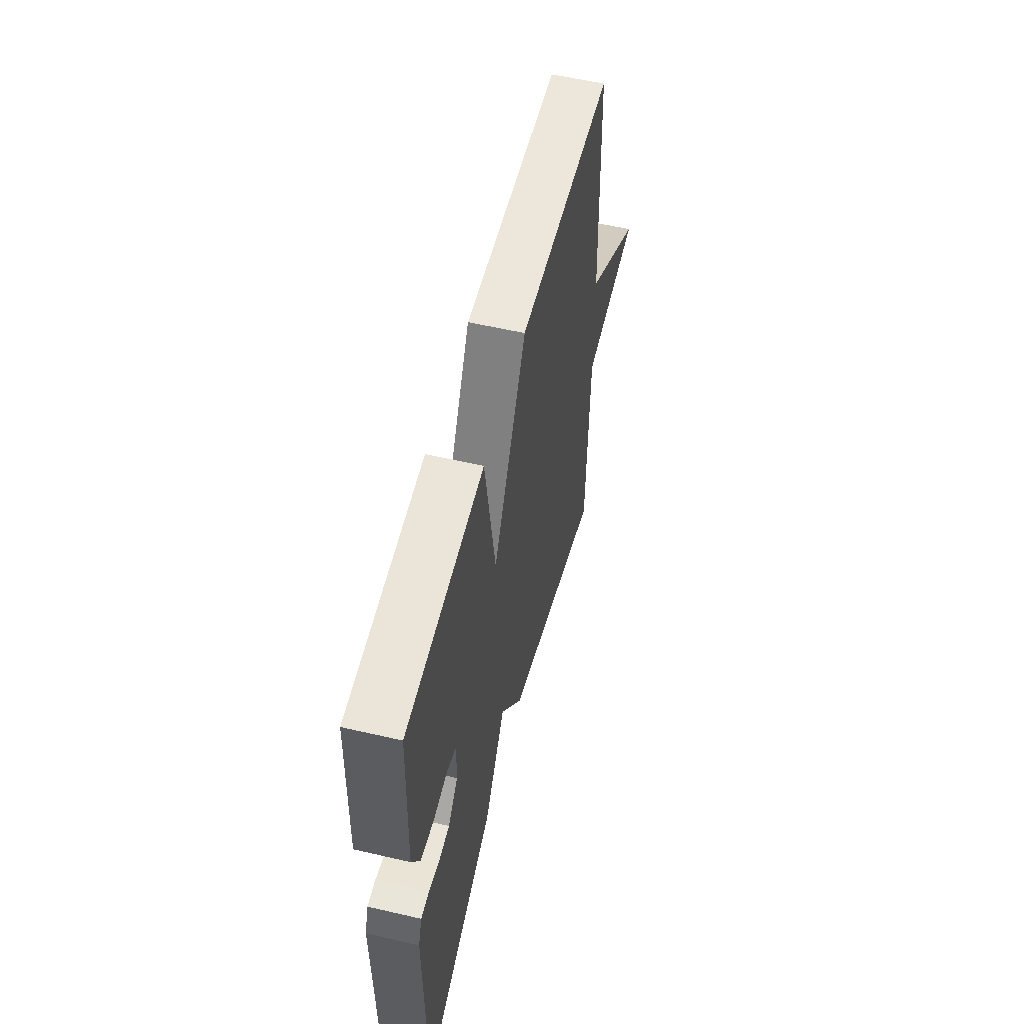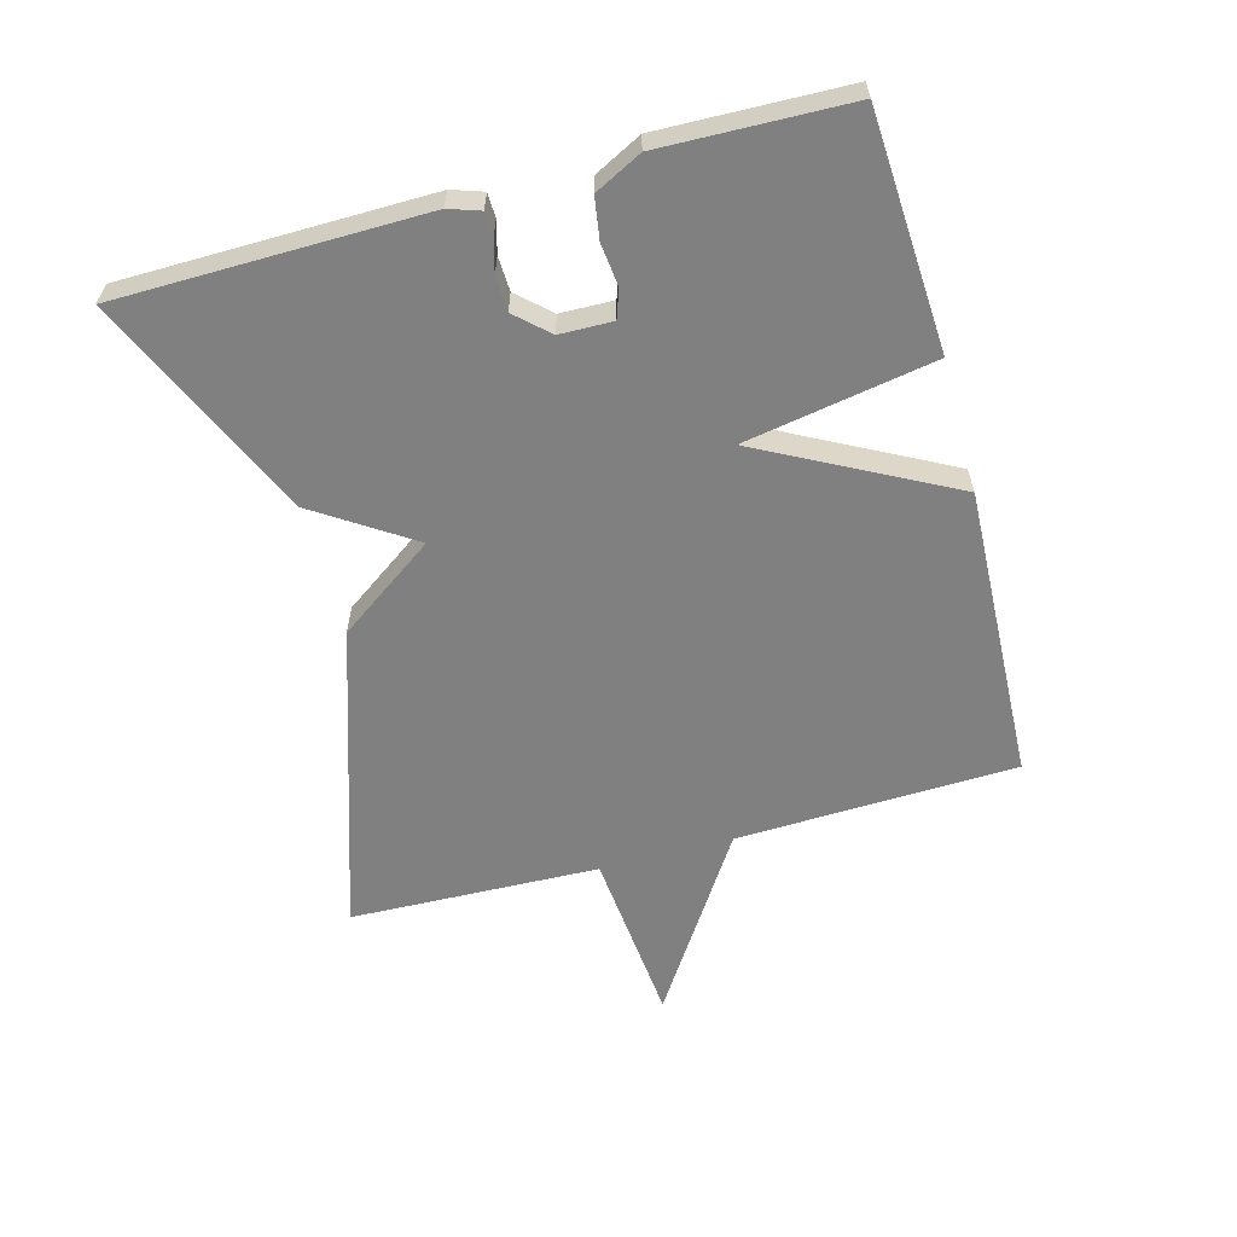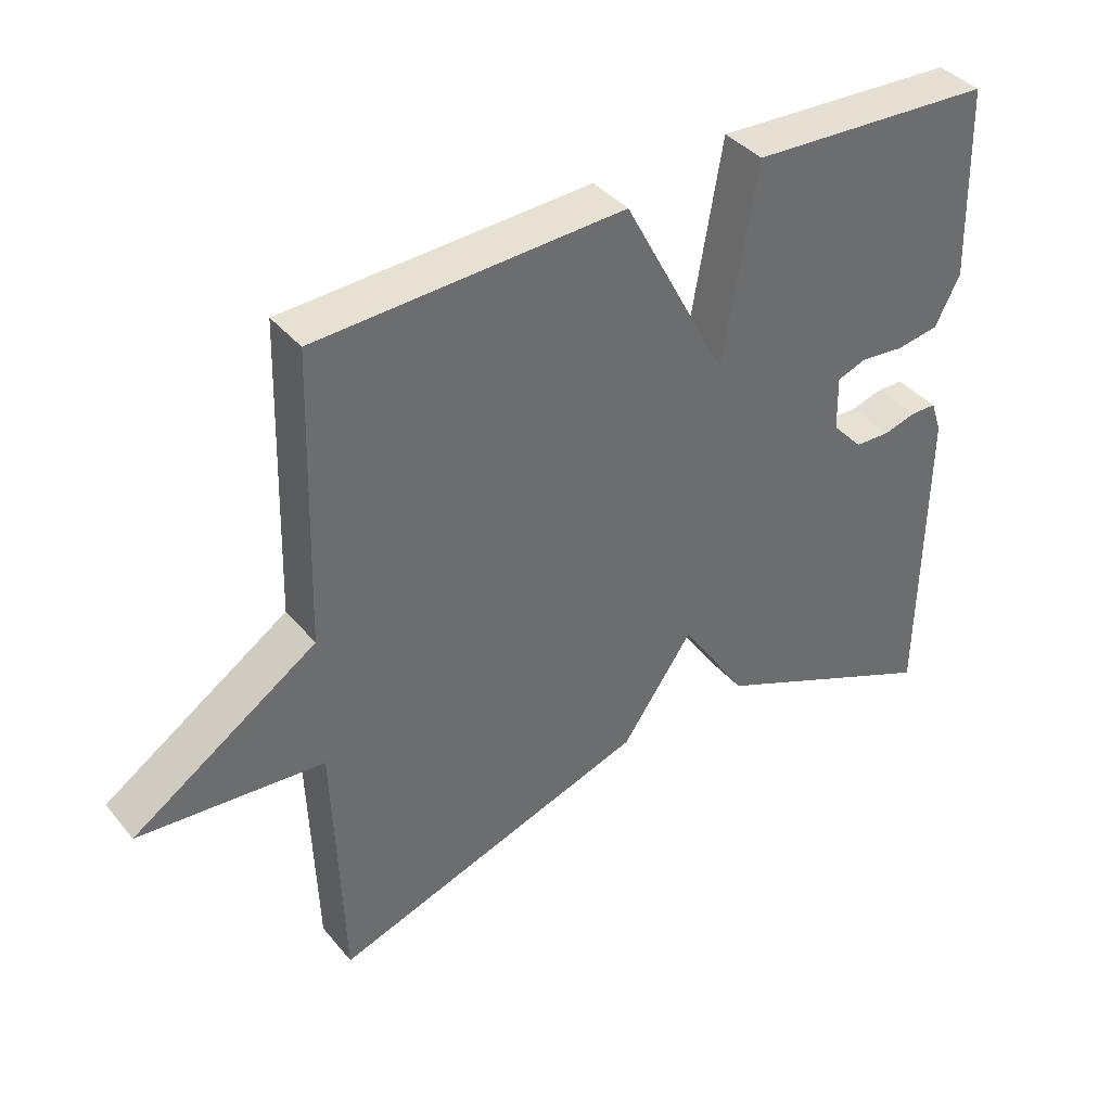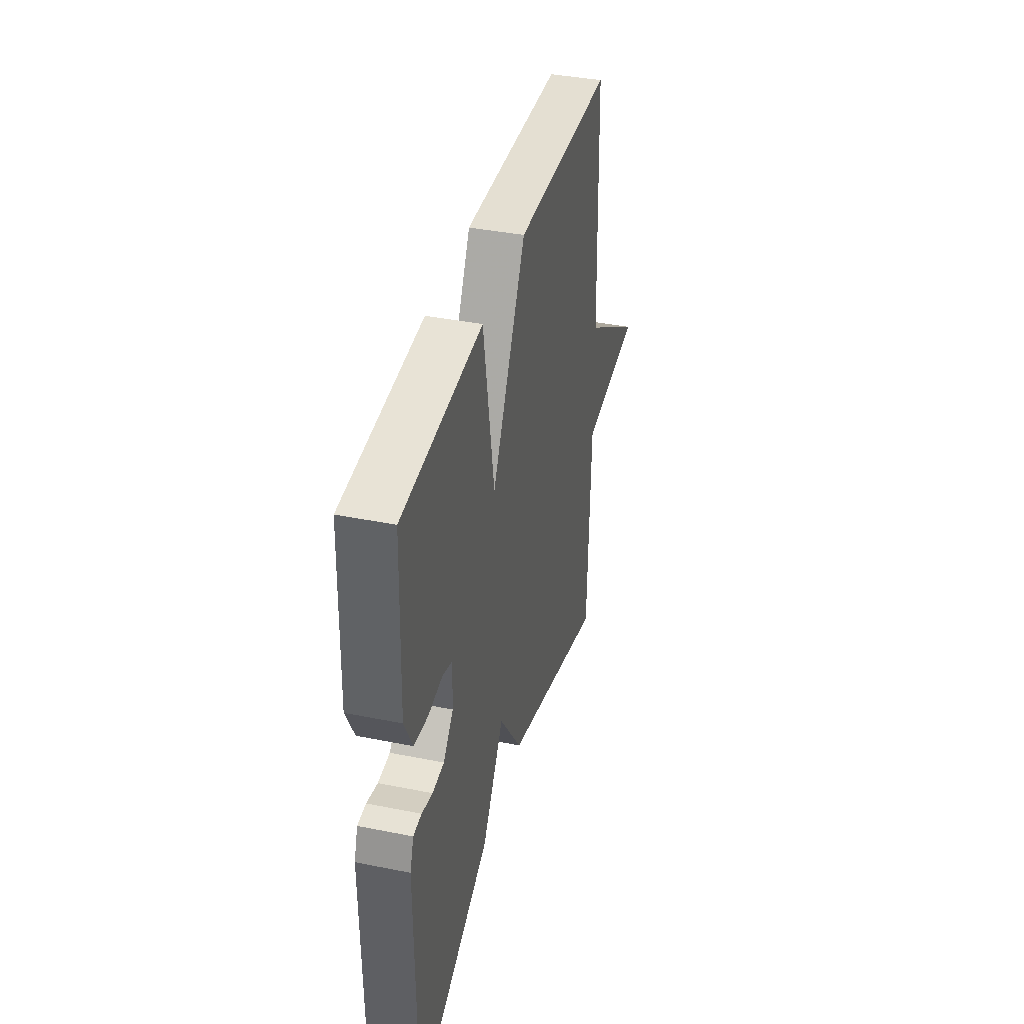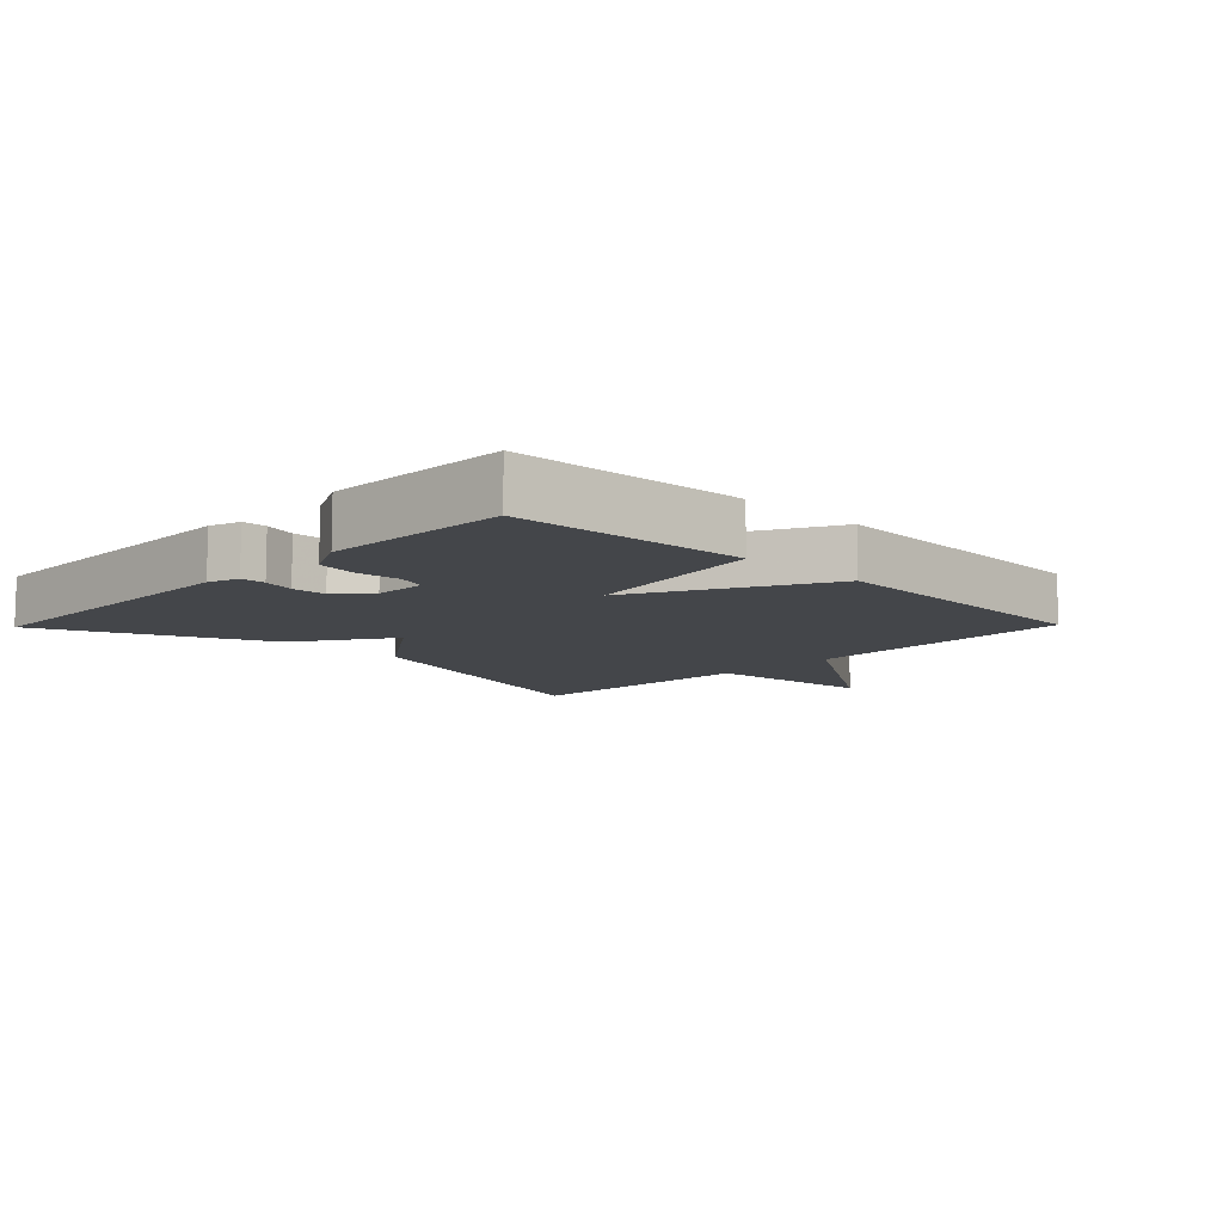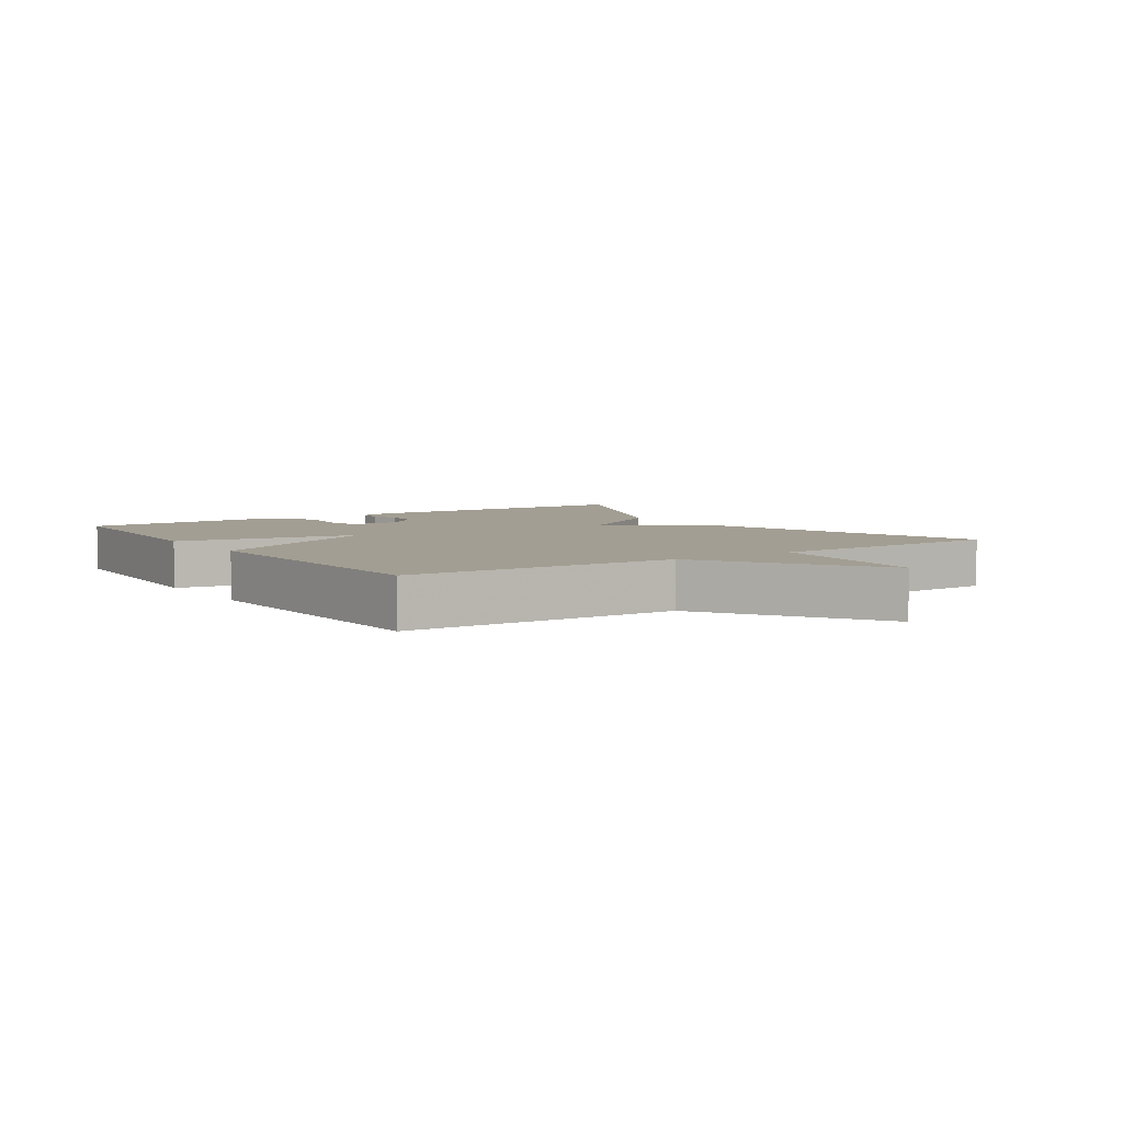
<metadata>
{"format":"obj","ext":"obj","renderer":"f3d","projection":"perspective","resolution":1024,"background":"white","views":[{"elev":56.0,"azim":-76.3,"up":"+Z"},{"elev":-60.1,"azim":-74.6,"up":"+Y"},{"elev":39.3,"azim":144.6,"up":"+Z"},{"elev":39.1,"azim":-75.9,"up":"+Z"},{"elev":-9.8,"azim":-44.2,"up":"+Y"},{"elev":5.2,"azim":56.2,"up":"+Y"}]}
</metadata>
<code>
v -0.5 0.07 -0.5
v -0.504 0.07 -0.038
v -0.488 0.07 0.009
v -0.451 0.07 0.01
v -0.403 0.07 -0.003
v -0.351 0.07 -0.001
v -0.306 0.07 0.048
v -0.304 0.07 0.128
v -0.347 0.07 0.143
v -0.411 0.07 0.136
v -0.473 0.07 0.146
v -0.509 0.07 0.217
v -0.5 0.07 0.5
v -0.144 0.07 0.519
v -0.095 0.07 0.233
v 0.056 0.07 0.519
v 0.5 0.07 0.5
v 0.513 0.07 0.077
v 0.78 0.07 -0.099
v 0.513 0.07 -0.123
v 0.5 0.07 -0.5
v 0.039 0.07 -0.349
v -0.064 0.07 -0.202
v -0.161 0.07 -0.349
v -0.5 0 -0.5
v -0.504 0 -0.038
v -0.488 0 0.009
v -0.451 0 0.01
v -0.403 0 -0.003
v -0.351 0 -0.001
v -0.306 0 0.048
v -0.304 0 0.128
v -0.347 0 0.143
v -0.411 0 0.136
v -0.473 0 0.146
v -0.509 0 0.217
v -0.5 0 0.5
v -0.144 0 0.519
v -0.095 0 0.233
v 0.056 0 0.519
v 0.5 0 0.5
v 0.513 0 0.077
v 0.78 0 -0.099
v 0.513 0 -0.123
v 0.5 0 -0.5
v 0.039 0 -0.349
v -0.064 0 -0.202
v -0.161 0 -0.349
f 3 4 5
f 2 3 5
f 1 2 5
f 24 1 5
f 23 24 5
f 20 21 22 23
f 20 23 5 6
f 20 6 7
f 19 20 7
f 18 19 7
f 15 16 17 18
f 15 18 7 8
f 13 14 15
f 12 13 15
f 11 12 15
f 10 11 15
f 9 10 15
f 8 9 15
f 29 28 27
f 29 27 26
f 29 26 25
f 29 25 48
f 29 48 47
f 47 46 45 44
f 30 29 47 44
f 31 30 44
f 31 44 43
f 31 43 42
f 42 41 40 39
f 32 31 42 39
f 39 38 37
f 39 37 36
f 39 36 35
f 39 35 34
f 39 34 33
f 39 33 32
f 1 25 26 2
f 2 26 27 3
f 3 27 28 4
f 4 28 29 5
f 5 29 30 6
f 6 30 31 7
f 7 31 32 8
f 8 32 33 9
f 9 33 34 10
f 10 34 35 11
f 11 35 36 12
f 12 36 37 13
f 13 37 38 14
f 14 38 39 15
f 15 39 40 16
f 16 40 41 17
f 17 41 42 18
f 18 42 43 19
f 19 43 44 20
f 20 44 45 21
f 21 45 46 22
f 22 46 47 23
f 23 47 48 24
f 24 48 25 1

</code>
